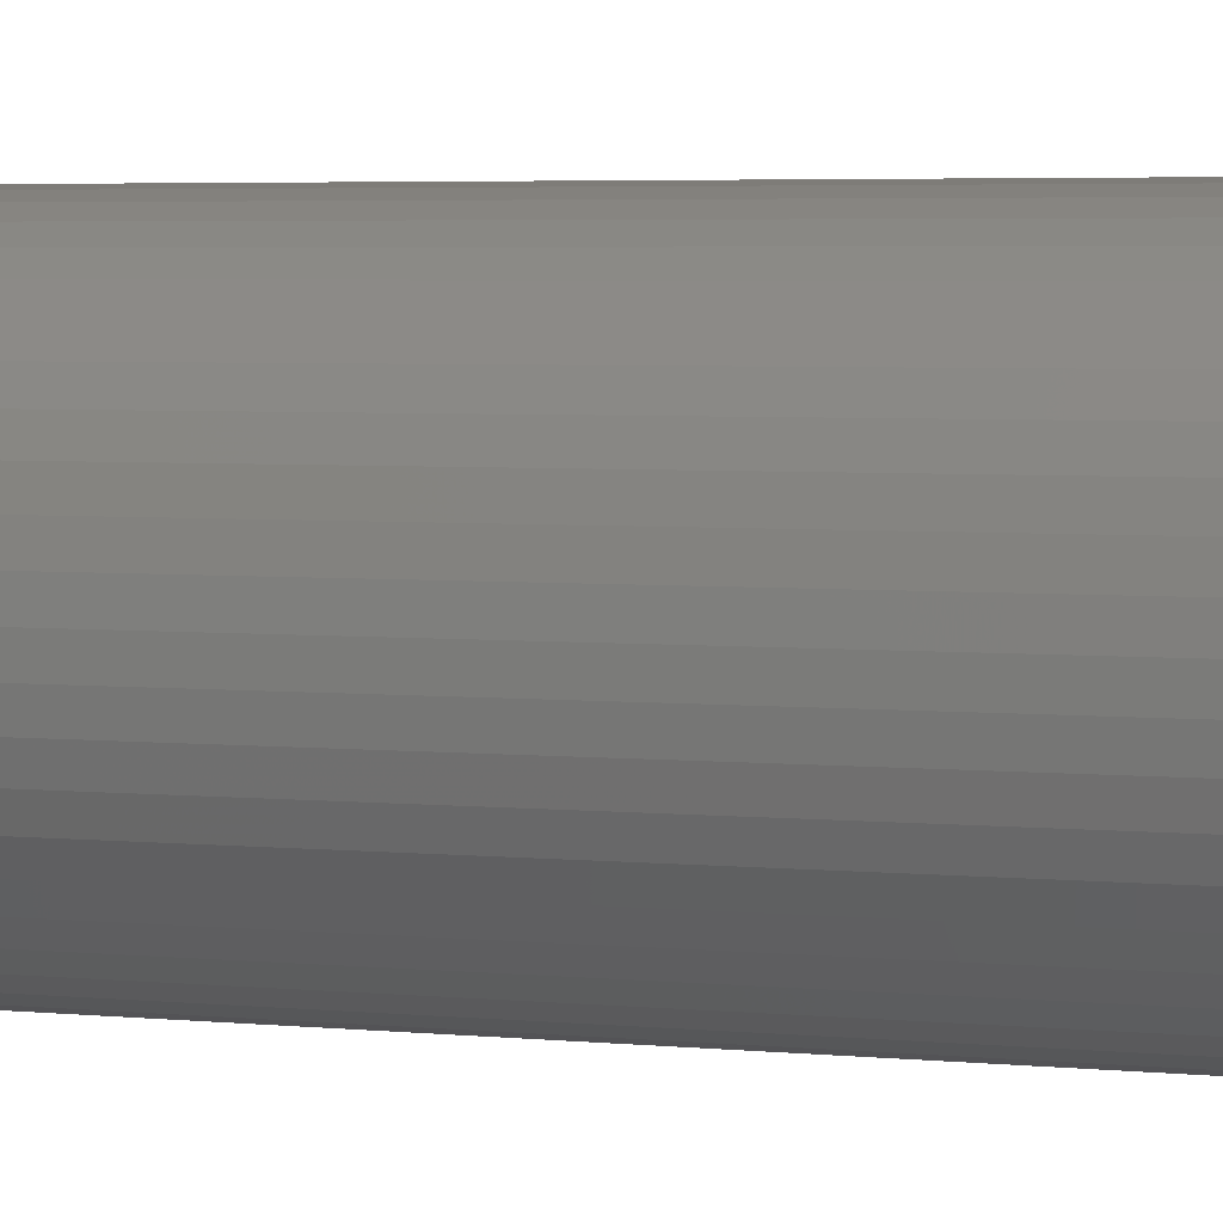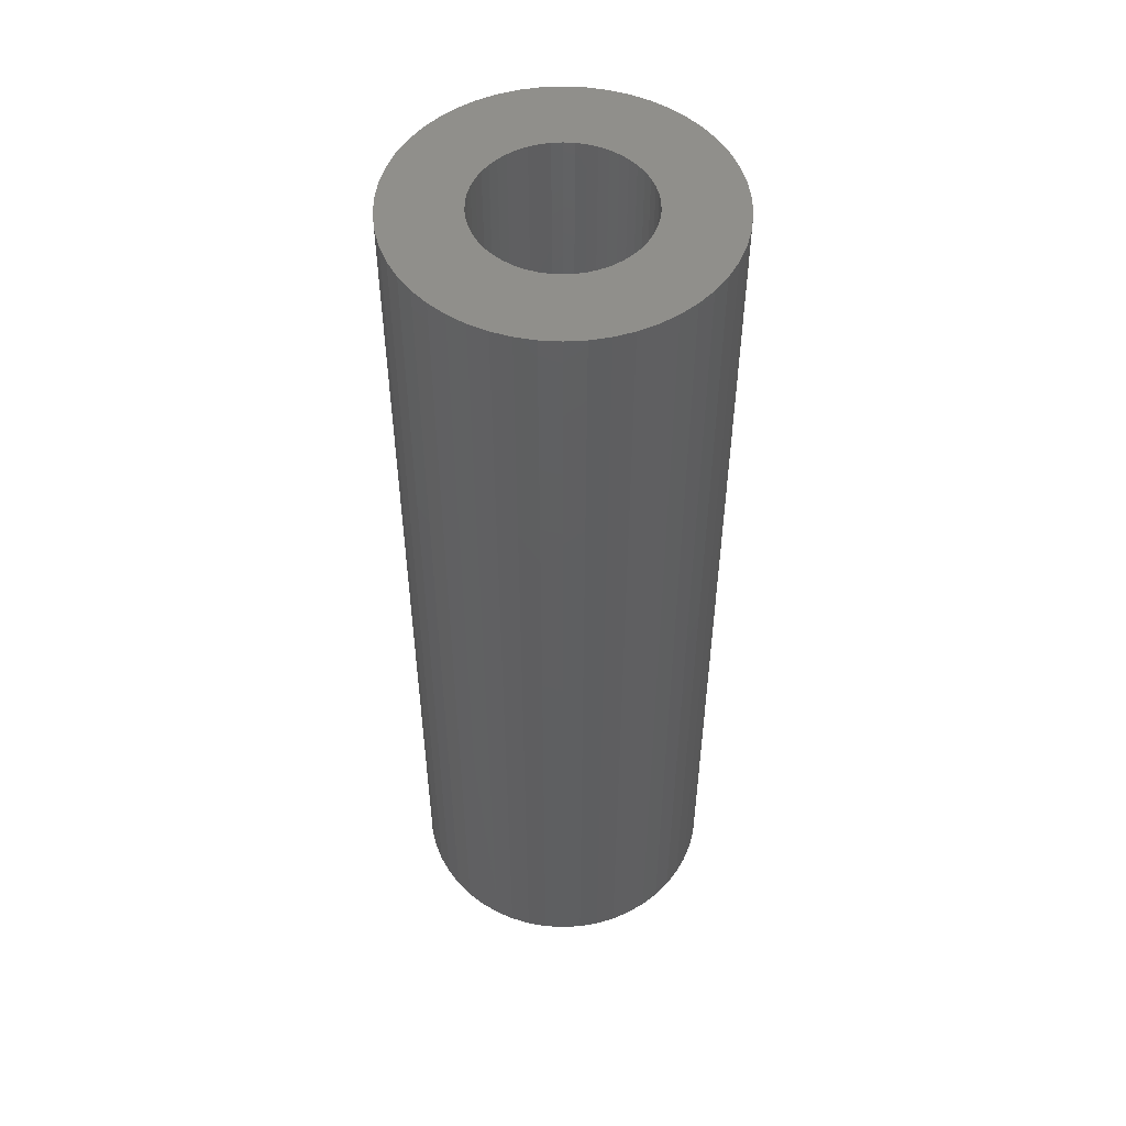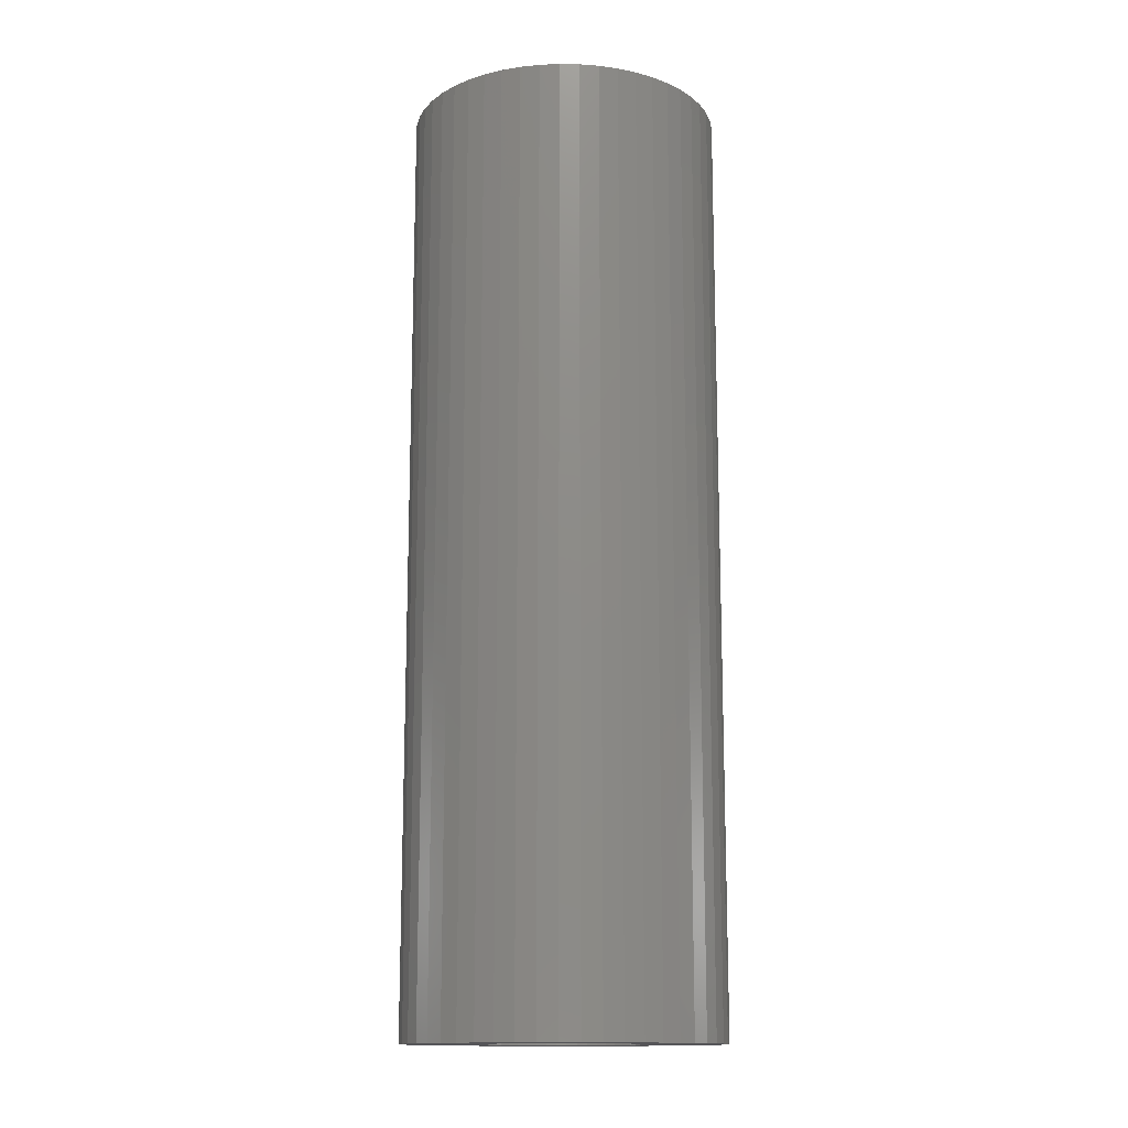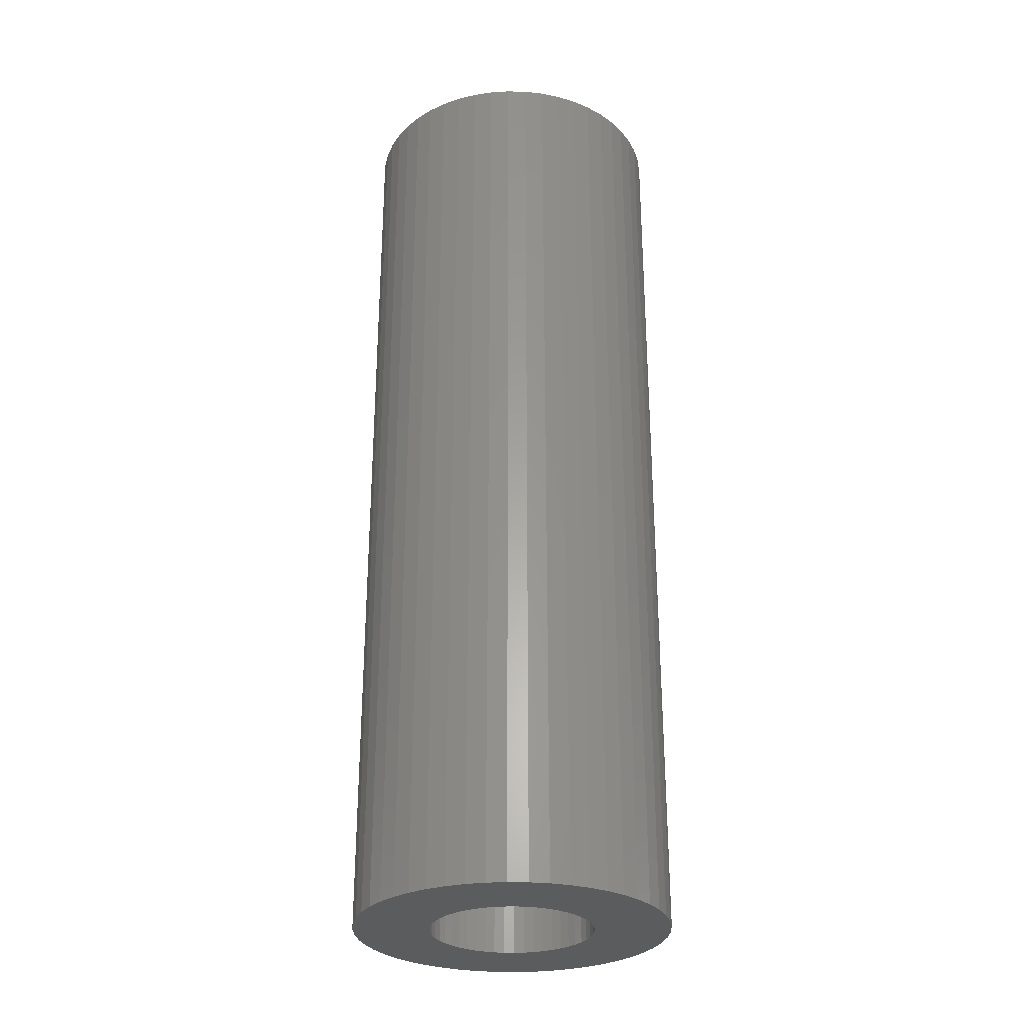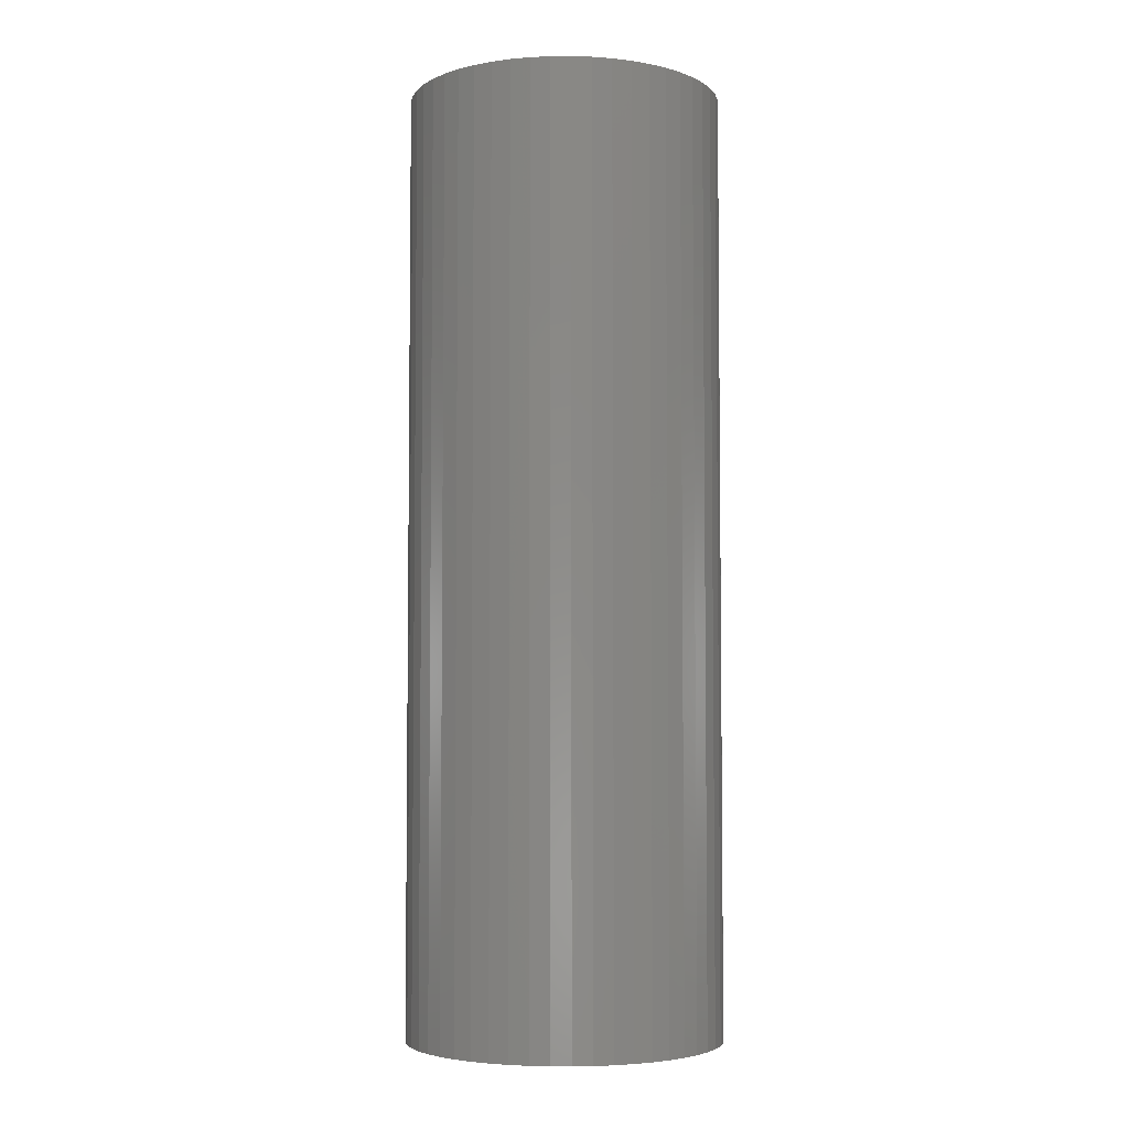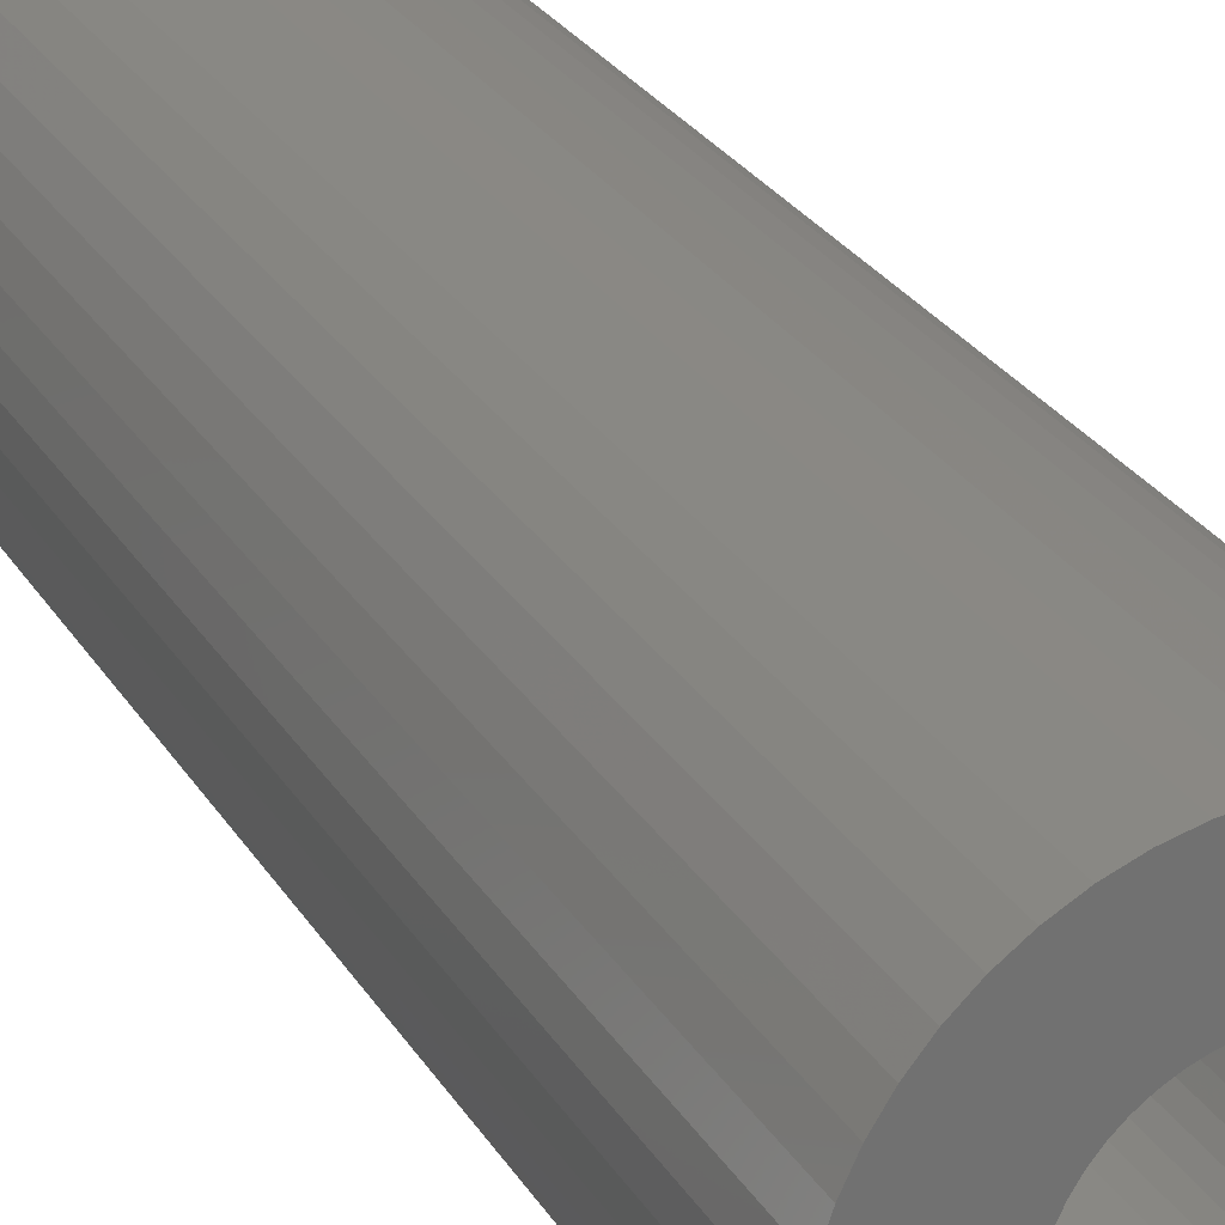
<metadata>
{"format":"stl","ext":"stl","renderer":"f3d","projection":"perspective","resolution":1024,"background":"white","views":[{"elev":3.6,"azim":110.9,"up":"+Y"},{"elev":51.3,"azim":104.5,"up":"+Z"},{"elev":-14.2,"azim":12.5,"up":"+Z"},{"elev":-28.9,"azim":-102.8,"up":"+Z"},{"elev":-4.5,"azim":138.0,"up":"+Z"},{"elev":26.4,"azim":155.5,"up":"+Y"}]}
</metadata>
<code>
# stl→obj: 200 verts, 400 faces
v 13.5 0 40.5
v 13.39 1.692 -40.5
v 13.39 1.692 40.5
v 13.5 0 -40.5
v -13.5 0 -40.5
v -13.39 1.692 40.5
v -13.39 1.692 -40.5
v -13.5 0 40.5
v 0.8477 13.47 -40.5
v -0.8477 13.47 40.5
v 0.8477 13.47 40.5
v -0.8477 13.47 -40.5
v -0.8477 -13.47 -40.5
v 0.8477 -13.47 40.5
v -0.8477 -13.47 40.5
v 0.8477 -13.47 -40.5
v 9.841 9.241 -40.5
v 8.605 10.4 40.5
v 9.841 9.241 40.5
v 8.605 10.4 -40.5
v -8.605 10.4 -40.5
v -9.841 9.241 40.5
v -8.605 10.4 40.5
v -9.841 9.241 -40.5
v -4.172 12.84 -40.5
v -5.748 12.22 40.5
v -4.172 12.84 40.5
v -5.748 12.22 -40.5
v 12.55 -4.97 40.5
v 13.08 -3.357 -40.5
v 13.08 -3.357 40.5
v 12.55 -4.97 -40.5
v 12.55 4.97 40.5
v 11.83 6.504 -40.5
v 11.83 6.504 40.5
v 12.55 4.97 -40.5
v 13.08 3.357 -40.5
v 13.08 3.357 40.5
v 10.92 7.935 -40.5
v 10.92 7.935 40.5
v 5.748 12.22 -40.5
v 4.172 12.84 40.5
v 5.748 12.22 40.5
v 4.172 12.84 -40.5
v 2.53 13.26 40.5
v 2.53 13.26 -40.5
v 7.234 11.4 -40.5
v 7.234 11.4 40.5
v -12.55 4.97 -40.5
v -11.83 6.504 40.5
v -11.83 6.504 -40.5
v -12.55 4.97 40.5
v -13.08 3.357 -40.5
v -13.08 3.357 40.5
v -2.53 13.26 -40.5
v -2.53 13.26 40.5
v 2.53 -13.26 40.5
v 2.53 -13.26 -40.5
v -10.92 7.935 40.5
v -10.92 7.935 -40.5
v 7 0 40.5
v 6.945 0.8773 40.5
v 13.39 -1.692 40.5
v 6.78 1.741 40.5
v 6.945 -0.8773 40.5
v 6.508 2.577 40.5
v 6.134 3.372 40.5
v 6.78 -1.741 40.5
v 5.663 4.114 40.5
v 5.103 4.792 40.5
v 6.508 -2.577 40.5
v 4.462 5.394 40.5
v 11.83 -6.504 40.5
v 6.134 -3.372 40.5
v 3.751 5.91 40.5
v 2.98 6.334 40.5
v 2.163 6.657 40.5
v 1.312 6.876 40.5
v 0.4395 6.986 40.5
v -0.4395 6.986 40.5
v -1.312 6.876 40.5
v -2.163 6.657 40.5
v -2.98 6.334 40.5
v -3.751 5.91 40.5
v -7.234 11.4 40.5
v -4.462 5.394 40.5
v -5.103 4.792 40.5
v -5.663 4.114 40.5
v -6.134 3.372 40.5
v 10.92 -7.935 40.5
v 5.663 -4.114 40.5
v 9.841 -9.241 40.5
v 5.103 -4.792 40.5
v 8.605 -10.4 40.5
v 4.462 -5.394 40.5
v 7.234 -11.4 40.5
v 3.751 -5.91 40.5
v 5.748 -12.22 40.5
v 2.98 -6.334 40.5
v 4.172 -12.84 40.5
v 2.163 -6.657 40.5
v 1.312 -6.876 40.5
v 0.4395 -6.986 40.5
v -0.4395 -6.986 40.5
v -1.312 -6.876 40.5
v -2.53 -13.26 40.5
v -2.163 -6.657 40.5
v -4.172 -12.84 40.5
v -2.98 -6.334 40.5
v -5.748 -12.22 40.5
v -3.751 -5.91 40.5
v -7.234 -11.4 40.5
v -4.462 -5.394 40.5
v -8.605 -10.4 40.5
v -5.103 -4.792 40.5
v -9.841 -9.241 40.5
v -5.663 -4.114 40.5
v -10.92 -7.935 40.5
v -6.134 -3.372 40.5
v -11.83 -6.504 40.5
v -6.508 -2.577 40.5
v -12.55 -4.97 40.5
v -6.78 -1.741 40.5
v -13.08 -3.357 40.5
v -6.945 -0.8773 40.5
v -13.39 -1.692 40.5
v -7 0 40.5
v -6.508 2.577 40.5
v -6.78 1.741 40.5
v -6.945 0.8773 40.5
v -7.234 11.4 -40.5
v 13.39 -1.692 -40.5
v 10.92 -7.935 -40.5
v 9.841 -9.241 -40.5
v 11.83 -6.504 -40.5
v 7 0 -40.5
v 6.945 -0.8773 -40.5
v 6.78 -1.741 -40.5
v 6.945 0.8773 -40.5
v 6.508 -2.577 -40.5
v 6.134 -3.372 -40.5
v 6.78 1.741 -40.5
v 5.663 -4.114 -40.5
v 5.103 -4.792 -40.5
v 8.605 -10.4 -40.5
v 6.508 2.577 -40.5
v 4.462 -5.394 -40.5
v 7.234 -11.4 -40.5
v 6.134 3.372 -40.5
v 3.751 -5.91 -40.5
v 5.748 -12.22 -40.5
v 2.98 -6.334 -40.5
v 4.172 -12.84 -40.5
v 2.163 -6.657 -40.5
v 1.312 -6.876 -40.5
v 0.4395 -6.986 -40.5
v -0.4395 -6.986 -40.5
v -1.312 -6.876 -40.5
v -2.53 -13.26 -40.5
v -2.163 -6.657 -40.5
v -4.172 -12.84 -40.5
v -2.98 -6.334 -40.5
v -5.748 -12.22 -40.5
v -3.751 -5.91 -40.5
v -7.234 -11.4 -40.5
v -4.462 -5.394 -40.5
v -8.605 -10.4 -40.5
v -5.103 -4.792 -40.5
v -9.841 -9.241 -40.5
v -5.663 -4.114 -40.5
v -10.92 -7.935 -40.5
v -11.83 -6.504 -40.5
v -6.134 -3.372 -40.5
v 5.663 4.114 -40.5
v 5.103 4.792 -40.5
v 4.462 5.394 -40.5
v 3.751 5.91 -40.5
v 2.98 6.334 -40.5
v 2.163 6.657 -40.5
v 1.312 6.876 -40.5
v 0.4395 6.986 -40.5
v -0.4395 6.986 -40.5
v -1.312 6.876 -40.5
v -2.163 6.657 -40.5
v -2.98 6.334 -40.5
v -3.751 5.91 -40.5
v -4.462 5.394 -40.5
v -5.103 4.792 -40.5
v -5.663 4.114 -40.5
v -6.134 3.372 -40.5
v -6.508 2.577 -40.5
v -6.78 1.741 -40.5
v -6.945 0.8773 -40.5
v -7 0 -40.5
v -6.508 -2.577 -40.5
v -12.55 -4.97 -40.5
v -6.78 -1.741 -40.5
v -13.08 -3.357 -40.5
v -6.945 -0.8773 -40.5
v -13.39 -1.692 -40.5
f 1 2 3
f 2 1 4
f 5 6 7
f 6 5 8
f 9 10 11
f 10 9 12
f 13 14 15
f 14 13 16
f 17 18 19
f 18 17 20
f 21 22 23
f 22 21 24
f 25 26 27
f 26 25 28
f 29 30 31
f 30 29 32
f 33 34 35
f 34 33 36
f 3 37 38
f 37 3 2
f 35 39 40
f 39 35 34
f 41 42 43
f 42 41 44
f 44 45 42
f 45 44 46
f 47 43 48
f 43 47 41
f 49 50 51
f 50 49 52
f 53 52 49
f 52 53 54
f 55 27 56
f 27 55 25
f 16 57 14
f 57 16 58
f 38 36 33
f 36 38 37
f 40 17 19
f 17 40 39
f 46 11 45
f 11 46 9
f 20 48 18
f 48 20 47
f 51 59 60
f 59 51 50
f 60 22 24
f 22 60 59
f 7 54 53
f 54 7 6
f 61 1 3
f 62 3 38
f 1 61 63
f 64 38 33
f 65 63 61
f 66 33 35
f 63 65 31
f 67 35 40
f 68 31 65
f 69 40 19
f 31 68 29
f 70 19 18
f 71 29 68
f 72 18 48
f 29 71 73
f 74 73 71
f 3 62 61
f 38 64 62
f 33 66 64
f 35 67 66
f 75 48 43
f 40 69 67
f 19 70 69
f 18 72 70
f 76 43 42
f 48 75 72
f 43 76 75
f 77 42 45
f 42 77 76
f 45 78 77
f 11 78 45
f 11 79 78
f 11 80 79
f 10 80 11
f 10 81 80
f 56 81 10
f 81 56 82
f 27 82 56
f 82 27 83
f 26 83 27
f 83 26 84
f 85 84 26
f 84 85 86
f 23 86 85
f 86 23 87
f 22 87 23
f 87 22 88
f 59 88 22
f 50 89 59
f 88 59 89
f 73 74 90
f 91 90 74
f 90 91 92
f 93 92 91
f 92 93 94
f 95 94 93
f 94 95 96
f 97 96 95
f 96 97 98
f 99 98 97
f 98 99 100
f 101 100 99
f 100 101 57
f 102 57 101
f 102 14 57
f 103 14 102
f 104 14 103
f 104 15 14
f 105 15 104
f 106 105 107
f 105 106 15
f 108 107 109
f 110 109 111
f 107 108 106
f 112 111 113
f 114 113 115
f 116 115 117
f 109 110 108
f 118 117 119
f 120 119 121
f 122 121 123
f 124 123 125
f 111 112 110
f 126 125 127
f 89 50 128
f 52 128 50
f 113 114 112
f 128 52 129
f 115 116 114
f 54 129 52
f 117 118 116
f 129 54 130
f 119 120 118
f 6 130 54
f 121 122 120
f 130 6 127
f 123 124 122
f 8 127 6
f 125 126 124
f 127 8 126
f 28 85 26
f 85 28 131
f 131 23 85
f 23 131 21
f 12 56 10
f 56 12 55
f 63 4 1
f 4 63 132
f 92 133 90
f 133 92 134
f 73 32 29
f 32 73 135
f 31 132 63
f 132 31 30
f 136 4 132
f 137 132 30
f 4 136 2
f 138 30 32
f 139 2 136
f 140 32 135
f 2 139 37
f 141 135 133
f 142 37 139
f 143 133 134
f 37 142 36
f 144 134 145
f 146 36 142
f 147 145 148
f 36 146 34
f 149 34 146
f 132 137 136
f 30 138 137
f 32 140 138
f 135 141 140
f 150 148 151
f 133 143 141
f 134 144 143
f 145 147 144
f 152 151 153
f 148 150 147
f 151 152 150
f 154 153 58
f 153 154 152
f 58 155 154
f 16 155 58
f 16 156 155
f 16 157 156
f 13 157 16
f 13 158 157
f 159 158 13
f 158 159 160
f 161 160 159
f 160 161 162
f 163 162 161
f 162 163 164
f 165 164 163
f 164 165 166
f 167 166 165
f 166 167 168
f 169 168 167
f 168 169 170
f 171 170 169
f 172 173 171
f 170 171 173
f 34 149 39
f 174 39 149
f 39 174 17
f 175 17 174
f 17 175 20
f 176 20 175
f 20 176 47
f 177 47 176
f 47 177 41
f 178 41 177
f 41 178 44
f 179 44 178
f 44 179 46
f 180 46 179
f 180 9 46
f 181 9 180
f 182 9 181
f 182 12 9
f 183 12 182
f 55 183 184
f 183 55 12
f 25 184 185
f 28 185 186
f 184 25 55
f 131 186 187
f 21 187 188
f 24 188 189
f 185 28 25
f 60 189 190
f 51 190 191
f 49 191 192
f 53 192 193
f 186 131 28
f 7 193 194
f 173 172 195
f 196 195 172
f 187 21 131
f 195 196 197
f 188 24 21
f 198 197 196
f 189 60 24
f 197 198 199
f 190 51 60
f 200 199 198
f 191 49 51
f 199 200 194
f 192 53 49
f 5 194 200
f 193 7 53
f 194 5 7
f 151 96 98
f 96 151 148
f 145 92 94
f 92 145 134
f 90 135 73
f 135 90 133
f 161 106 108
f 106 161 159
f 169 118 171
f 118 169 116
f 171 120 172
f 120 171 118
f 196 124 198
f 124 196 122
f 153 98 100
f 98 153 151
f 58 100 57
f 100 58 153
f 159 15 106
f 15 159 13
f 163 108 110
f 108 163 161
f 169 114 116
f 114 169 167
f 172 122 196
f 122 172 120
f 198 126 200
f 126 198 124
f 200 8 5
f 8 200 126
f 148 94 96
f 94 148 145
f 165 110 112
f 110 165 163
f 167 112 114
f 112 167 165
f 129 191 128
f 191 129 192
f 149 69 174
f 69 149 67
f 179 76 77
f 76 179 178
f 185 82 83
f 82 185 184
f 128 190 89
f 190 128 191
f 137 61 136
f 61 137 65
f 176 70 72
f 70 176 175
f 182 79 80
f 79 182 181
f 178 75 76
f 75 178 177
f 88 188 87
f 188 88 189
f 184 81 82
f 81 184 183
f 188 86 87
f 86 188 187
f 141 71 140
f 71 141 74
f 166 115 113
f 115 166 168
f 119 195 121
f 195 119 173
f 150 99 97
f 99 150 152
f 174 70 175
f 70 174 69
f 180 77 78
f 77 180 179
f 181 78 79
f 78 181 180
f 177 72 75
f 72 177 176
f 127 193 130
f 193 127 194
f 89 189 88
f 189 89 190
f 183 80 81
f 80 183 182
f 187 84 86
f 84 187 186
f 186 83 84
f 83 186 185
f 136 62 139
f 62 136 61
f 144 91 143
f 91 144 93
f 117 173 119
f 173 117 170
f 155 103 102
f 103 155 156
f 146 67 149
f 67 146 66
f 142 66 146
f 66 142 64
f 139 64 142
f 64 139 62
f 130 192 129
f 192 130 193
f 138 65 137
f 65 138 68
f 143 74 141
f 74 143 91
f 160 109 107
f 109 160 162
f 156 104 103
f 104 156 157
f 125 194 127
f 194 125 199
f 121 197 123
f 197 121 195
f 115 170 117
f 170 115 168
f 152 101 99
f 101 152 154
f 154 102 101
f 102 154 155
f 144 95 93
f 95 144 147
f 140 68 138
f 68 140 71
f 158 107 105
f 107 158 160
f 162 111 109
f 111 162 164
f 123 199 125
f 199 123 197
f 147 97 95
f 97 147 150
f 157 105 104
f 105 157 158
f 164 113 111
f 113 164 166

</code>
